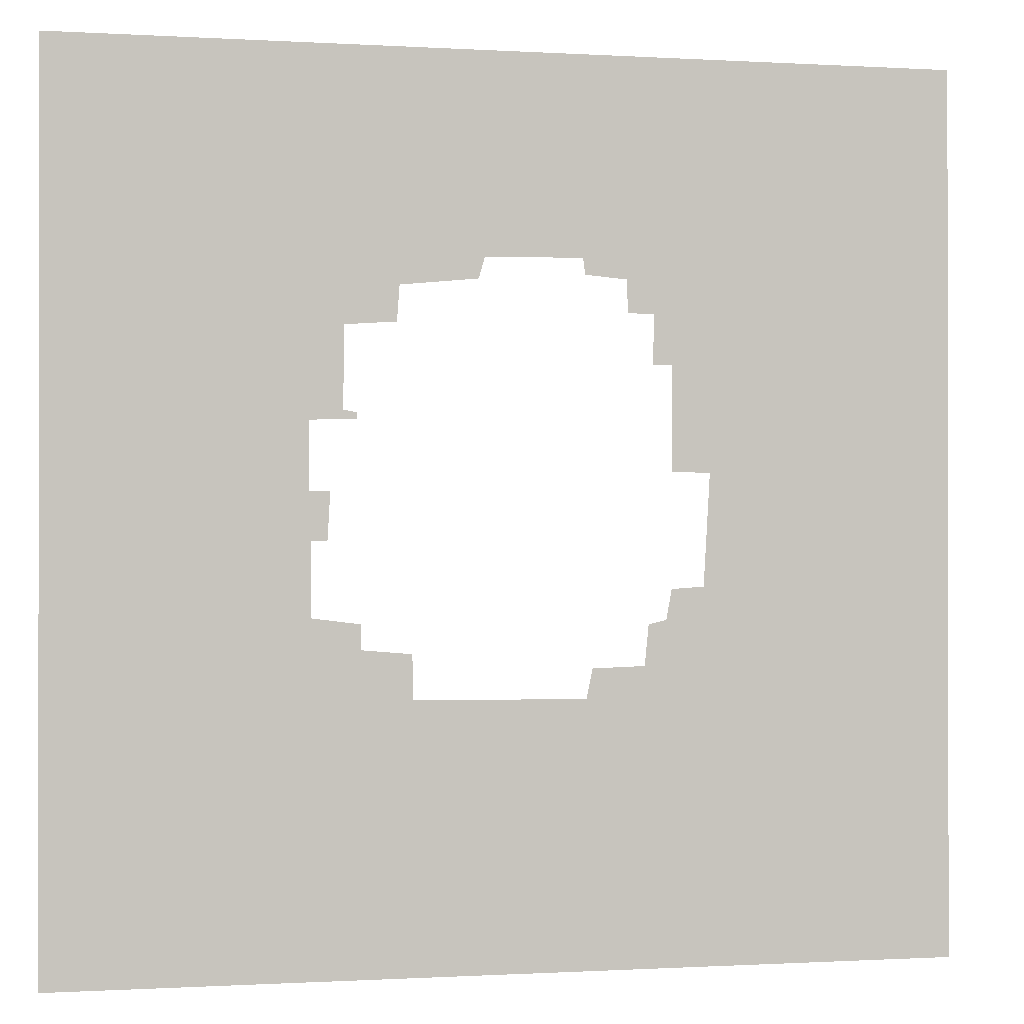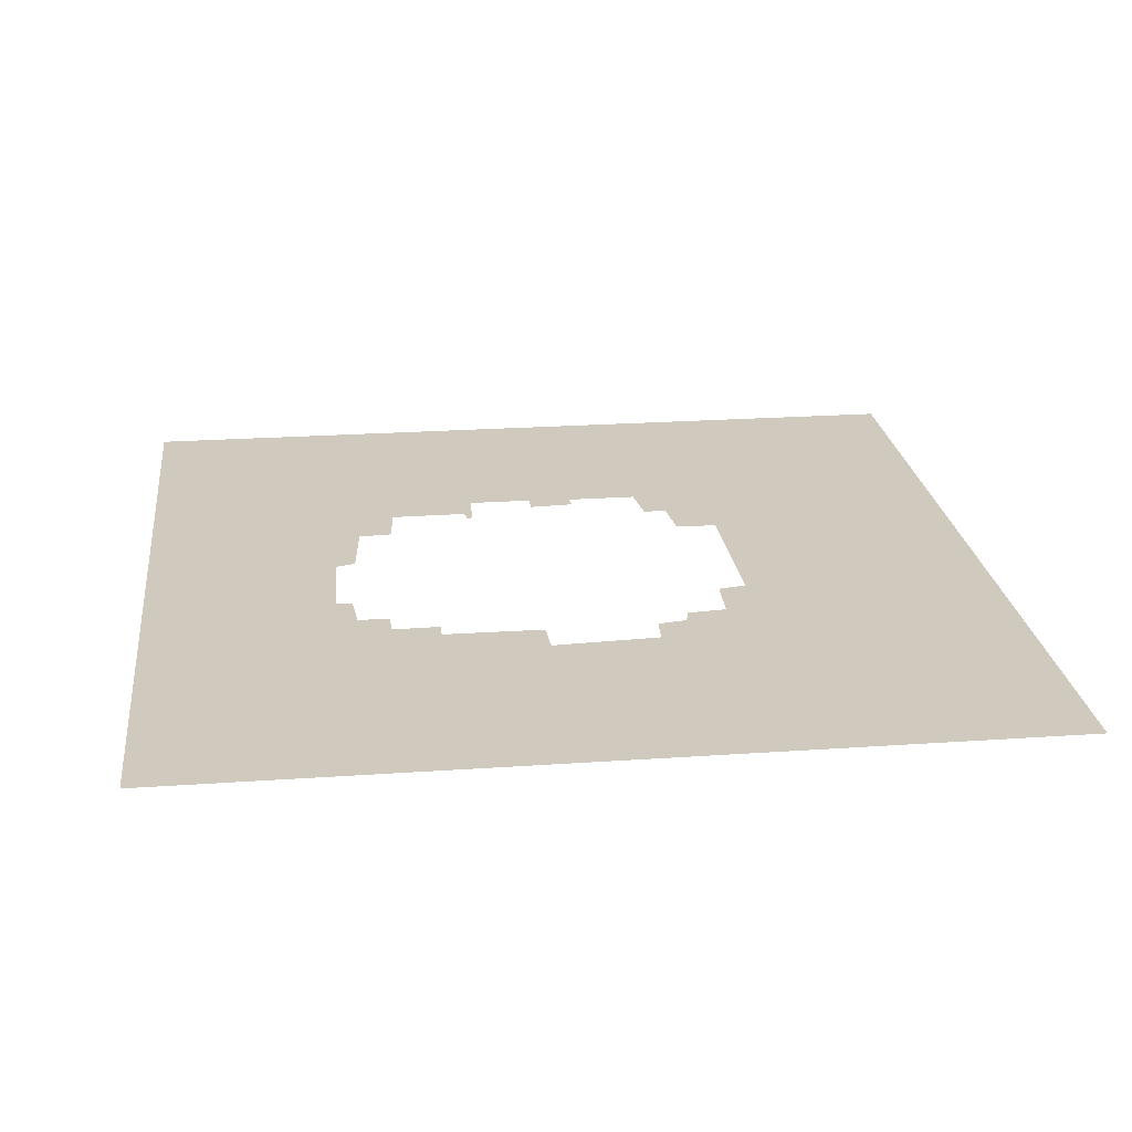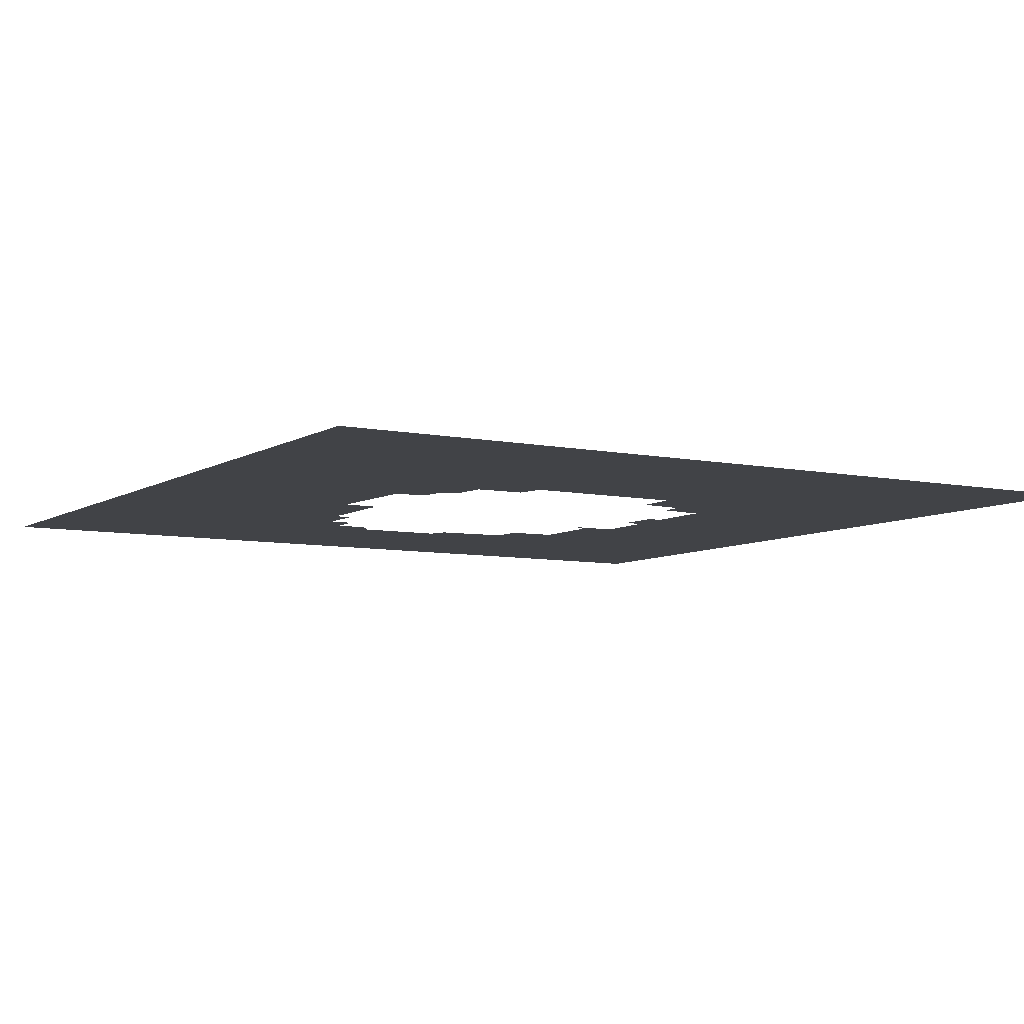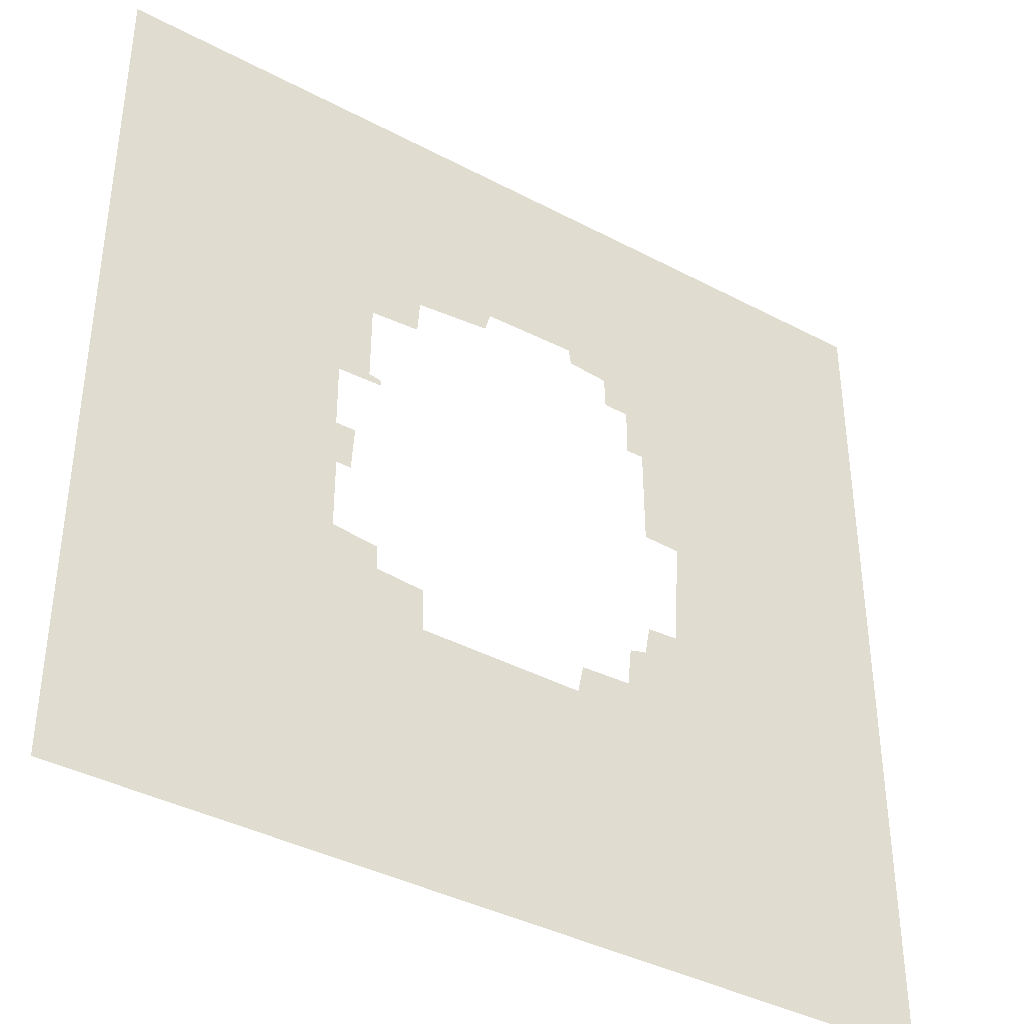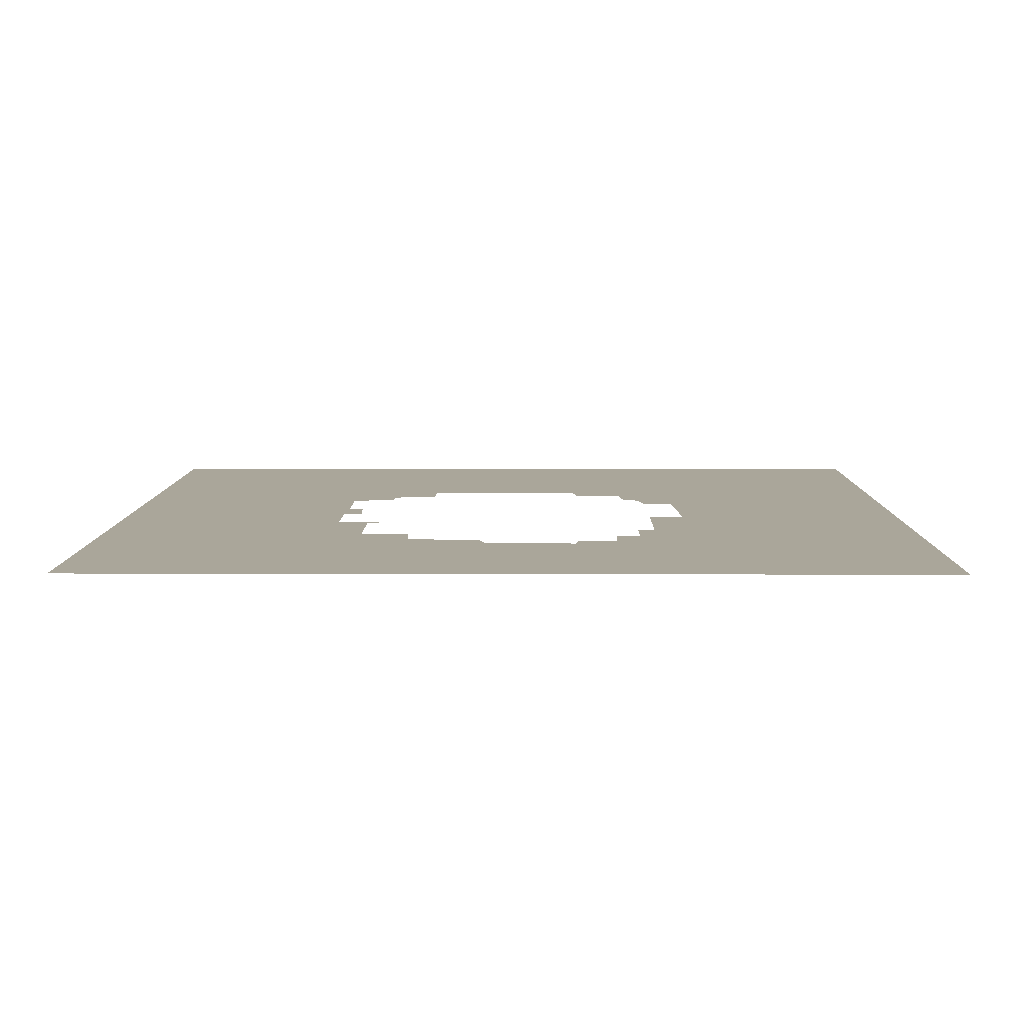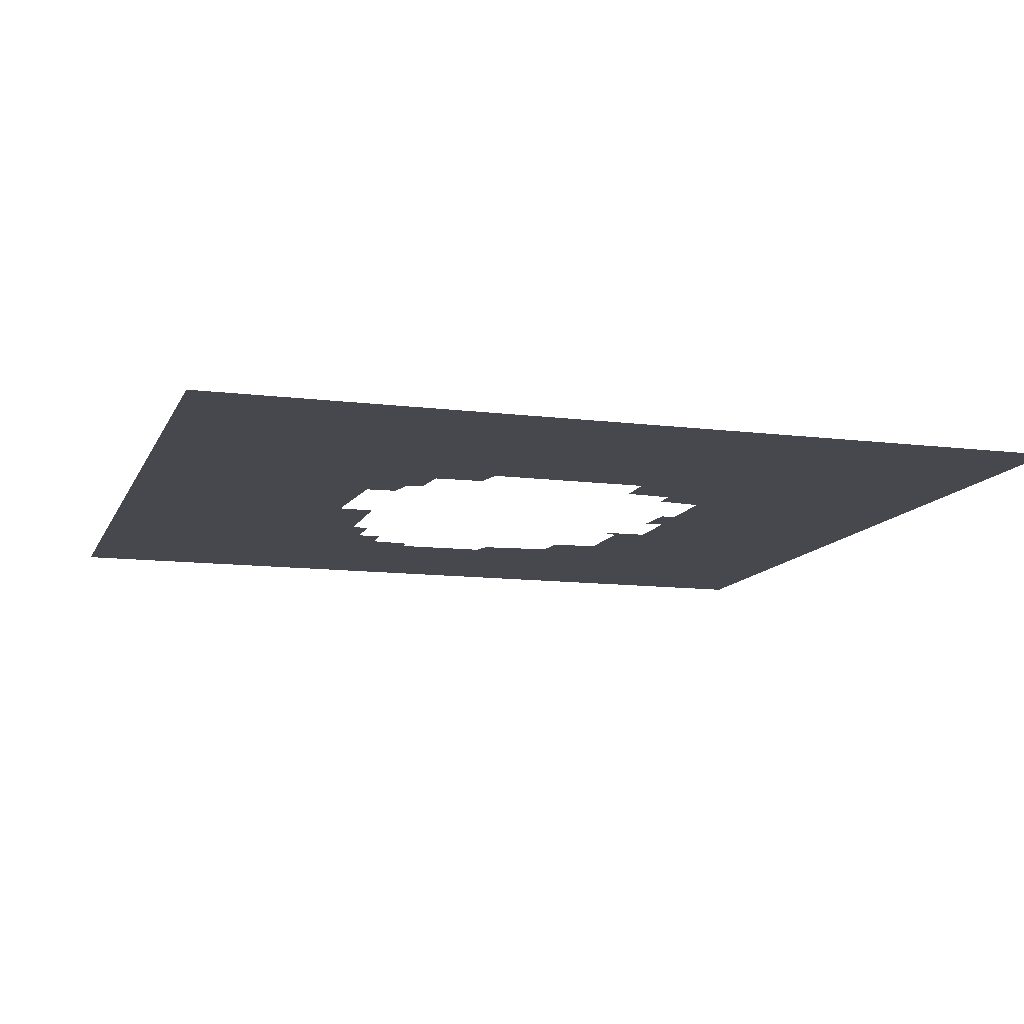
<metadata>
{"format":"obj","ext":"obj","renderer":"f3d","projection":"perspective","resolution":1024,"background":"white","views":[{"elev":-0.5,"azim":-12.9,"up":"+Z"},{"elev":22.9,"azim":83.2,"up":"+Y"},{"elev":-7.2,"azim":148.9,"up":"+Y"},{"elev":-39.0,"azim":-33.6,"up":"+Z"},{"elev":7.8,"azim":0.5,"up":"+Y"},{"elev":-11.7,"azim":163.1,"up":"+Y"}]}
</metadata>
<code>
g BackgroundBase
v -9.127 0.3868 -10.57
v -22.33 0.3868 -24.42
v -9.046 0.3868 -14.92
v 13.71 0.3868 -11.95
v 23.42 0.3868 -24.42
v 14.11 0.3868 -7.939
v 7.782 0.3868 25.77
v 23.42 0.3868 33.02
v 7.565 0.3868 27.42
v -18.77 0.3868 -7.115
v -22.33 0.3868 -24.42
v -14.08 0.3868 -7.701
v -14 0.3868 -10.15
v -9.127 0.3868 -10.57
v -14.08 0.3868 -7.701
v -22.33 0.3868 -24.42
v -14 0.3868 -10.15
v -9.046 0.3868 -14.92
v 23.42 0.3868 -24.42
v 7.9 0.3868 -15.06
v -22.33 0.3868 -24.42
v 45.04 0.3868 -41.2
v 45.04 0.3868 10.14
v -43.95 0.3868 -41.2
v 23.42 0.3868 9.942
v 19.66 0.3868 -4.309
v 45.04 0.3868 47.02
v 20.3 0.3868 6.727
v 16.49 0.3868 6.869
v 23.42 0.3868 33.02
v 16.44 0.3868 17.23
v 14.58 0.3868 17.19
v 14.64 0.3868 22.11
v 12.04 0.3868 22.15
v 11.94 0.3868 25.4
v 7.782 0.3868 25.77
v -43.95 0.3868 47.02
v -22.33 0.3868 33.02
v 7.565 0.3868 27.42
v -2.113 0.3868 27.2
v -43.95 0.3868 12.84
v -22.33 0.3868 12.54
v -15.69 0.3868 20.56
v -15.75 0.3868 12.53
v -14.48 0.3868 12.28
v -14.44 0.3868 11.68
v -19.04 0.3868 11.54
v -22.33 0.3868 2.505
v -19.02 0.3868 4.825
v -16.98 0.3868 4.83
v -43.95 0.3868 2.441
v -43.95 0.3868 12.84
v -43.95 0.3868 2.441
v -22.33 0.3868 2.505
v -17.25 0.3868 0.1626
v -18.77 0.3868 0.1919
v -18.77 0.3868 0.1919
v -18.77 0.3868 -7.115
v 7.9 0.3868 -15.06
v 23.42 0.3868 -24.42
v 8.505 0.3868 -12.13
v 13.71 0.3868 -11.95
v 14.11 0.3868 -7.939
v 23.42 0.3868 -24.42
v 15.88 0.3868 -7.507
v 16.43 0.3868 -4.526
v -2.113 0.3868 27.2
v -22.33 0.3868 33.02
v -2.702 0.3868 25.17
v -10.37 0.3868 24.42
v -10.62 0.3868 20.92
g BackgroundBase_0
f 3 2 1
f 6 5 4
f 9 8 7
f 12 11 10
f 14 11 13
f 17 16 15
f 20 19 18
f 19 21 18
f 19 22 21
f 23 22 19
f 22 24 21
f 25 23 19
f 25 19 26
f 27 23 25
f 28 25 26
f 29 25 28
f 30 27 25
f 30 25 29
f 31 30 29
f 32 30 31
f 33 30 32
f 34 30 33
f 35 30 34
f 36 30 35
f 37 27 30
f 38 37 30
f 38 30 39
f 40 38 39
f 41 37 38
f 42 41 38
f 42 38 43
f 44 42 43
f 45 42 44
f 46 42 45
f 47 42 46
f 48 42 47
f 49 48 47
f 50 48 49
f 48 51 42
f 51 52 42
f 53 51 48
f 54 48 50
f 54 53 48
f 55 54 50
f 56 54 55
f 24 53 54
f 21 24 54
f 21 54 57
f 58 21 57
f 61 60 59
f 62 60 61
f 65 64 63
f 66 64 65
f 26 64 66
f 69 68 67
f 70 68 69
f 71 68 70
f 43 68 71

</code>
